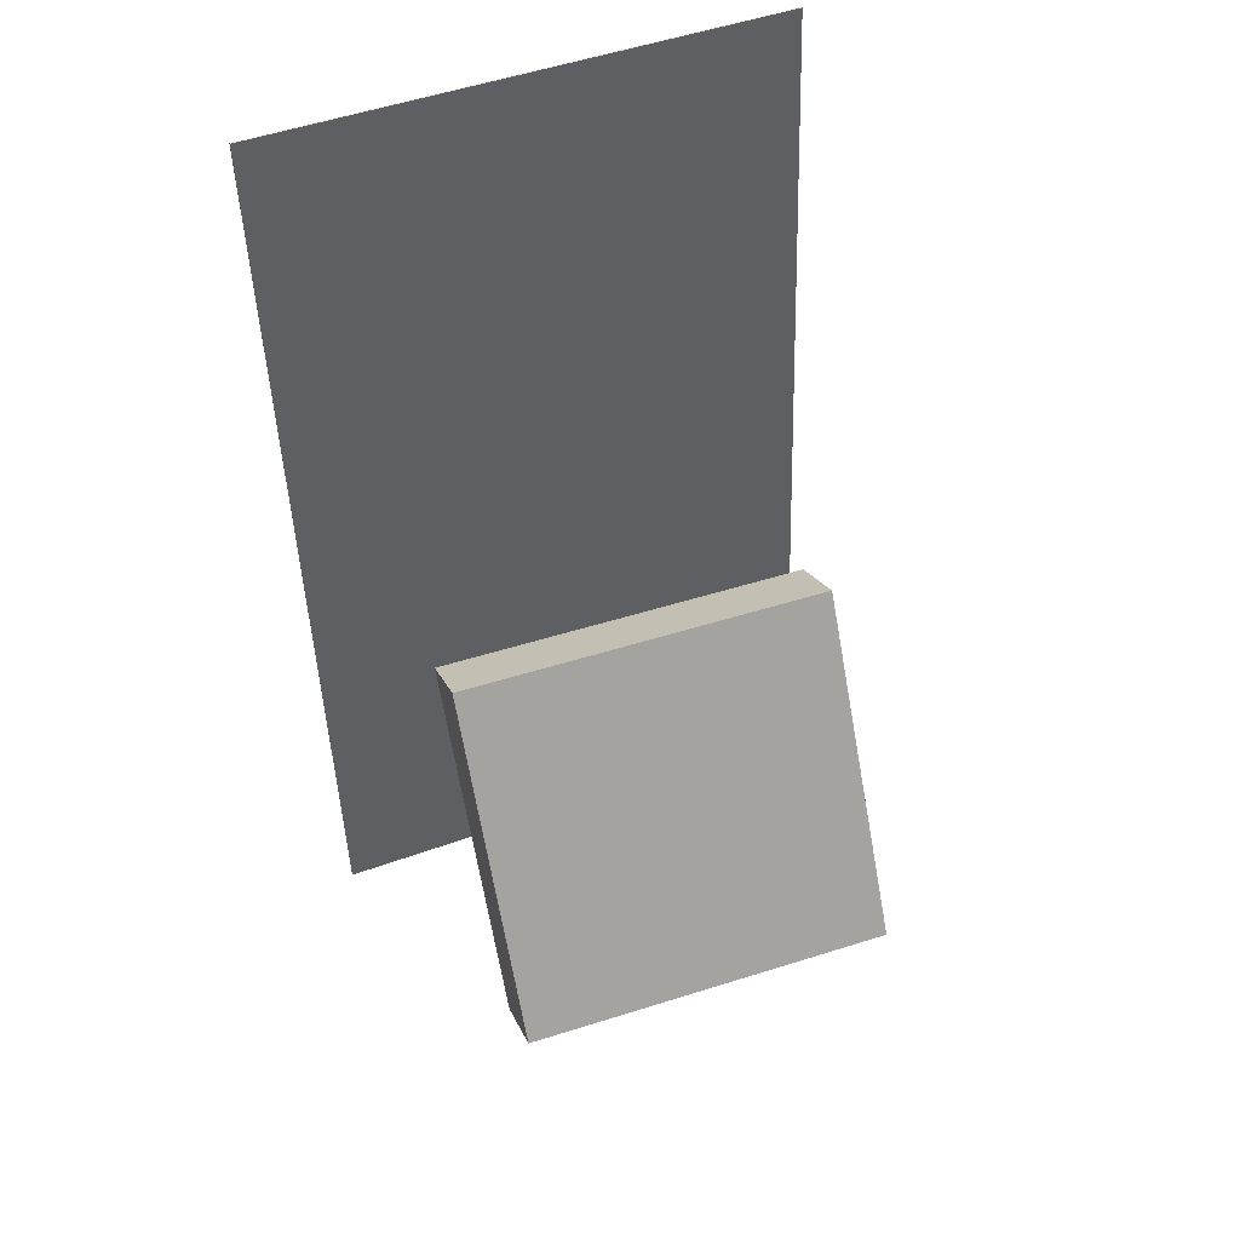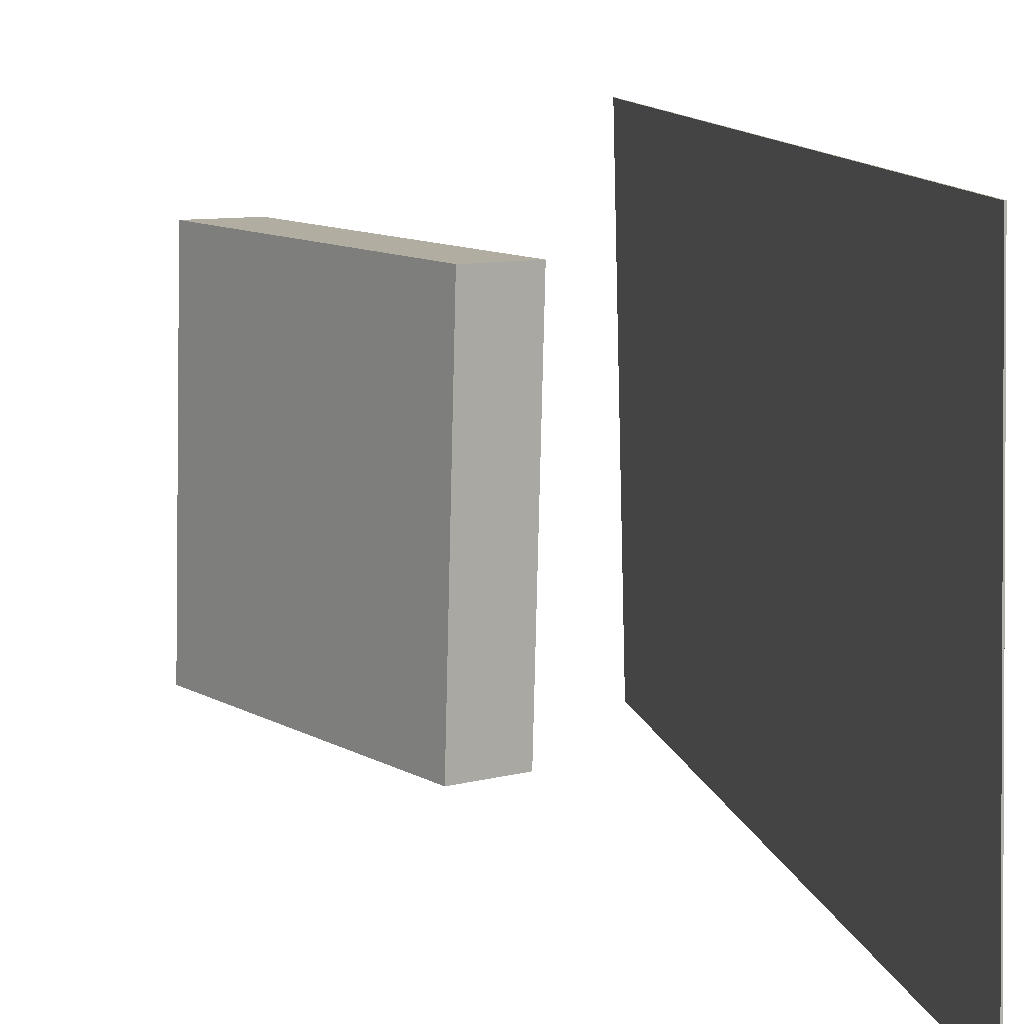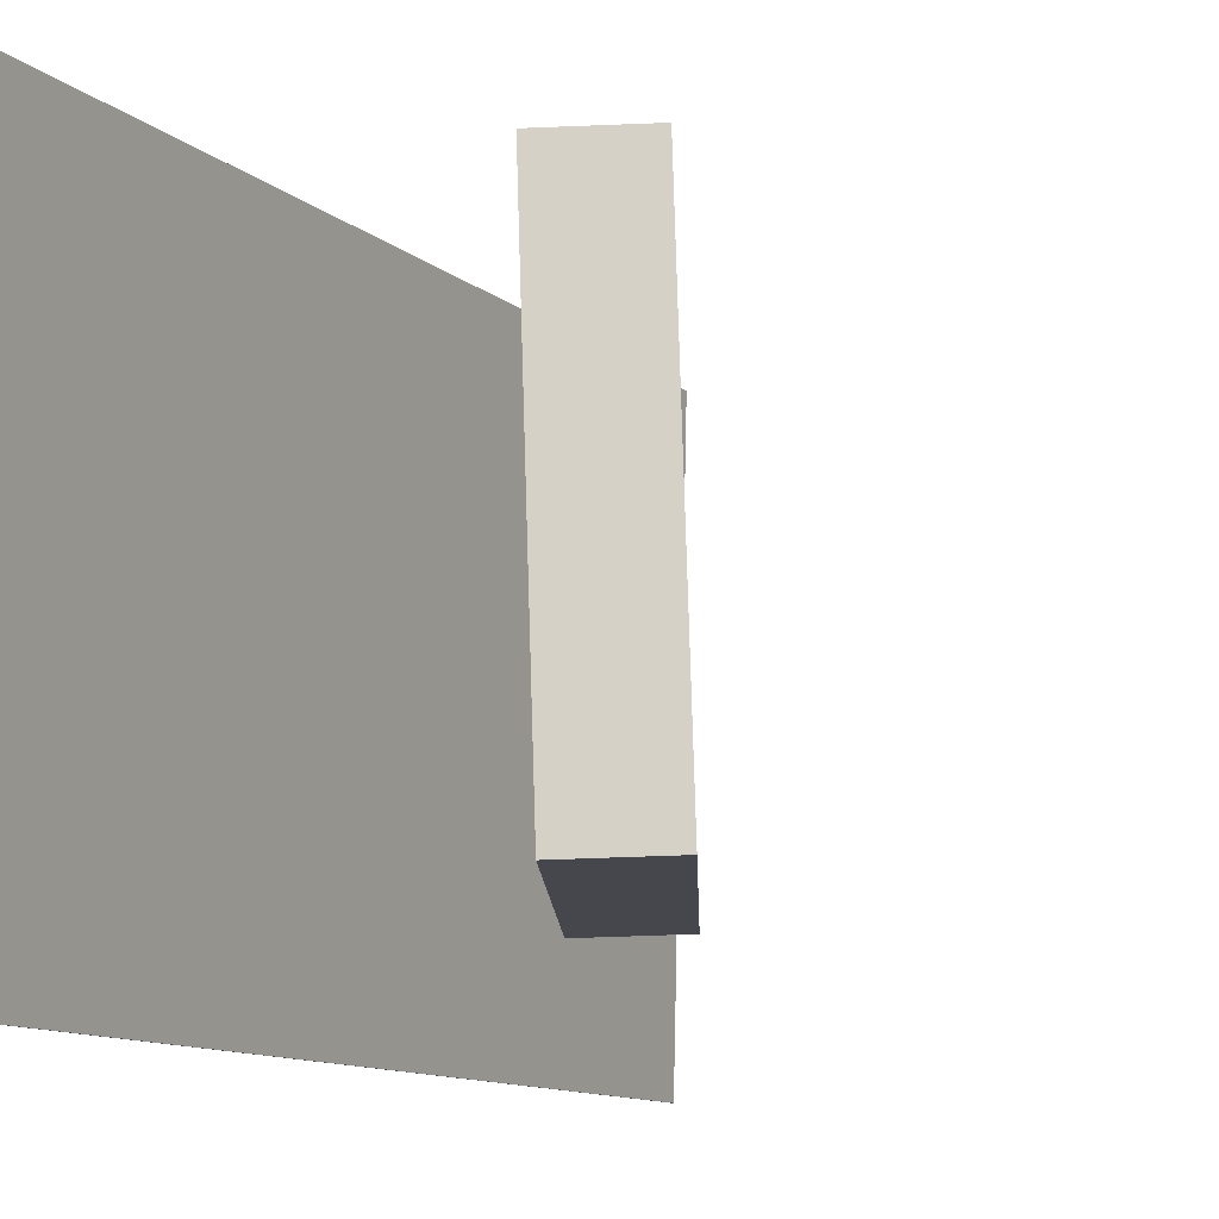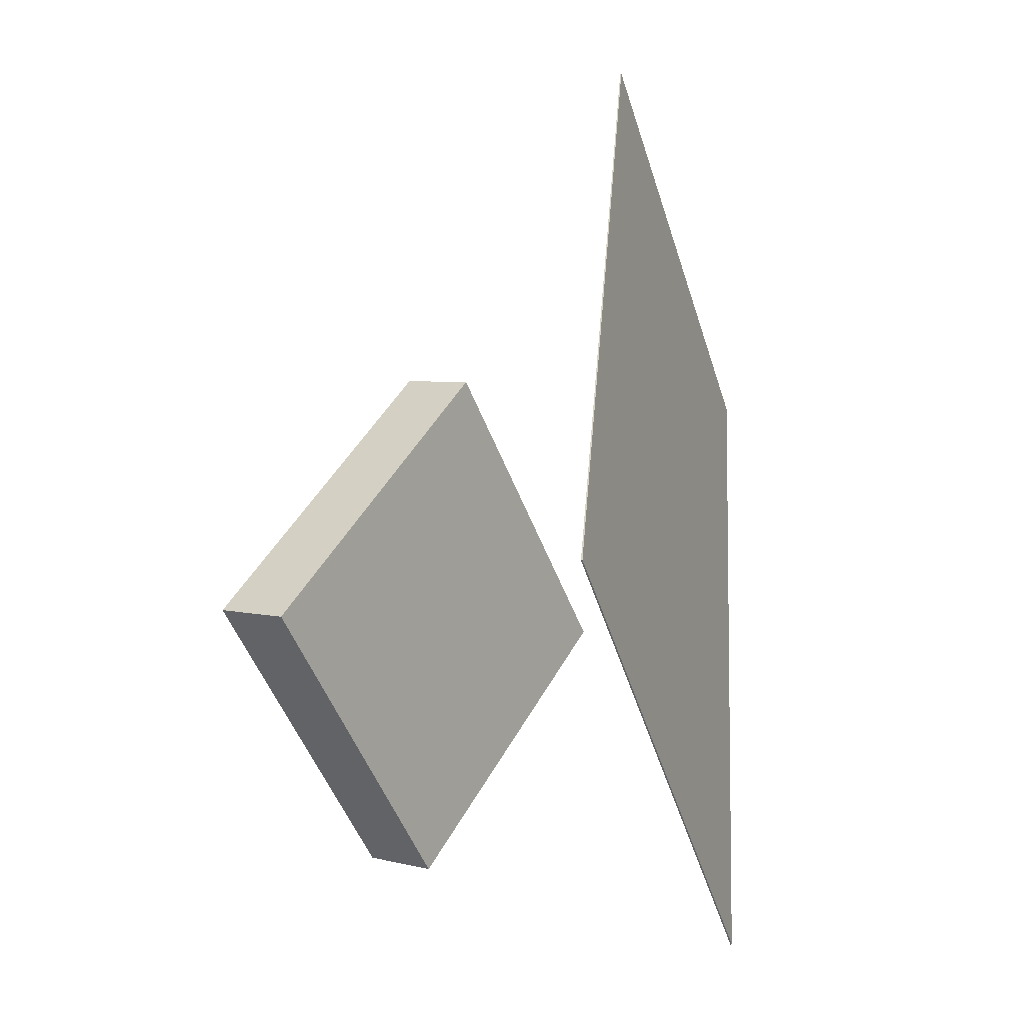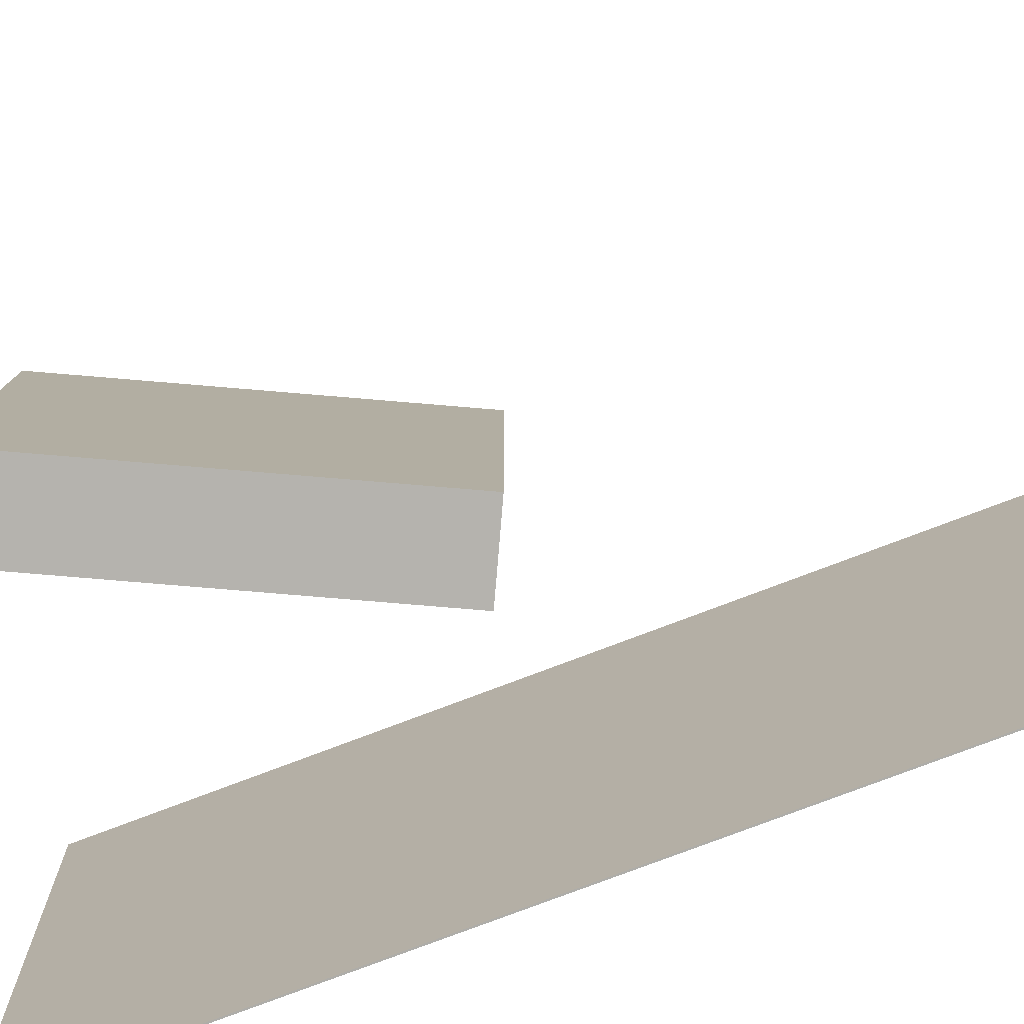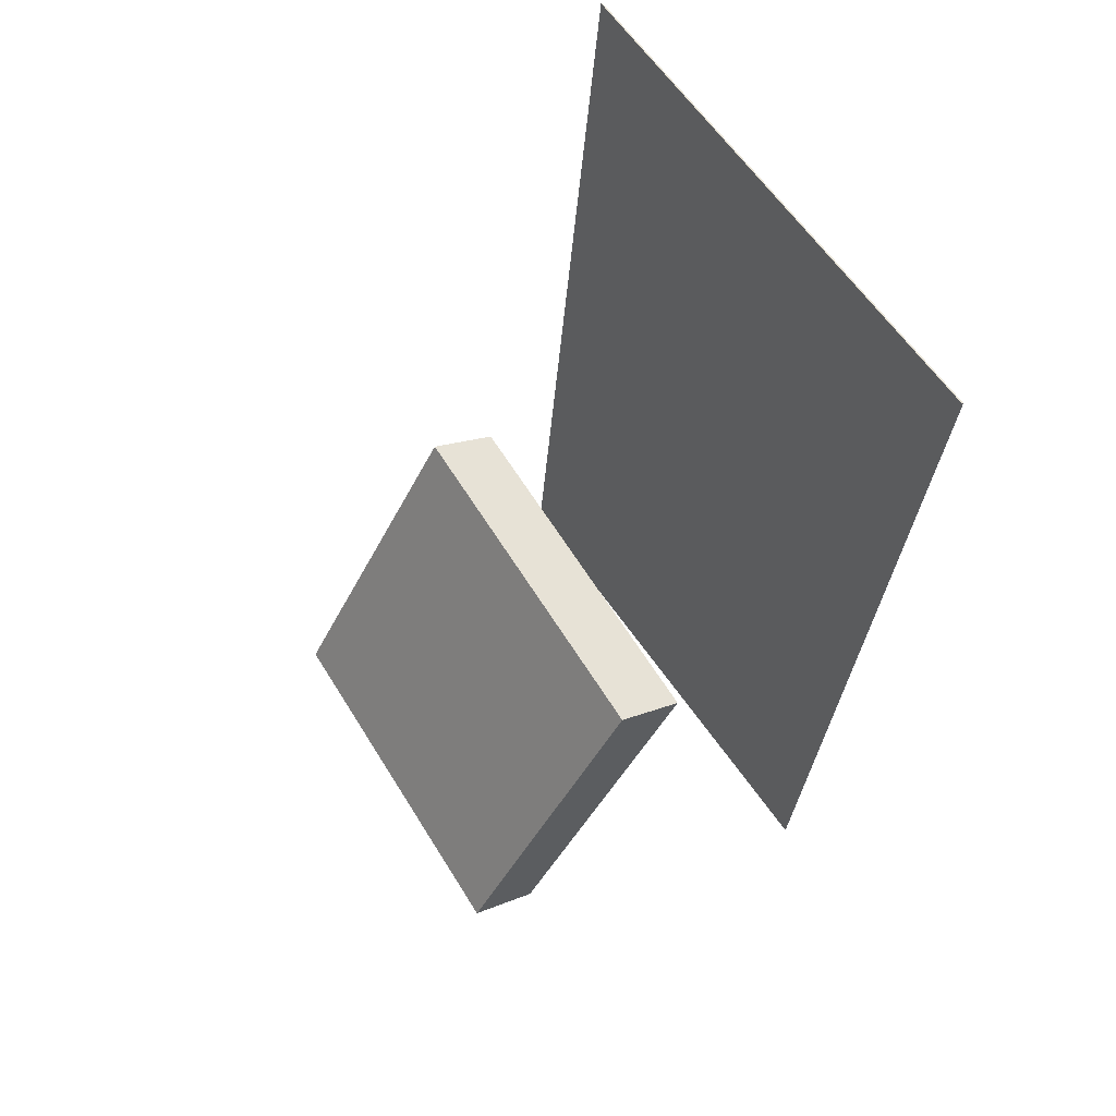
<metadata>
{"format":"obj","ext":"obj","renderer":"f3d","projection":"perspective","resolution":1024,"background":"white","views":[{"elev":48.0,"azim":69.4,"up":"+Y"},{"elev":11.2,"azim":173.0,"up":"+Z"},{"elev":-10.9,"azim":31.7,"up":"+Z"},{"elev":-52.8,"azim":-160.5,"up":"+Y"},{"elev":-78.3,"azim":115.4,"up":"+Z"},{"elev":63.3,"azim":146.8,"up":"+Y"}]}
</metadata>
<code>
v -0.1019 -0.4035 -0.2396
v -0.08992 -0.4041 0.2262
v -0.1031 -0.4036 -0.2396
v -0.09117 -0.4042 0.2262
v -0.1704 0.4239 -0.2368
v -0.1585 0.4233 0.229
v -0.1717 0.4238 -0.2368
v -0.1597 0.4232 0.229
f 1.0 7.0 5.0
f 1.0 3.0 7.0
f 1.0 4.0 3.0
f 1.0 2.0 4.0
f 3.0 8.0 7.0
f 3.0 4.0 8.0
f 5.0 7.0 8.0
f 5.0 8.0 6.0
f 1.0 5.0 6.0
f 1.0 6.0 2.0
f 2.0 6.0 8.0
f 2.0 8.0 4.0
v 0.1856 -0.2912 -0.1805
v 0.1768 -0.2962 0.1513
v 0.02168 -0.009265 -0.1806
v 0.01289 -0.01425 0.1512
v 0.2461 -0.256 -0.1783
v 0.2373 -0.261 0.1535
v 0.08218 0.02591 -0.1784
v 0.07339 0.02092 0.1533
f 9.0 15.0 13.0
f 9.0 11.0 15.0
f 9.0 12.0 11.0
f 9.0 10.0 12.0
f 11.0 16.0 15.0
f 11.0 12.0 16.0
f 13.0 15.0 16.0
f 13.0 16.0 14.0
f 9.0 13.0 14.0
f 9.0 14.0 10.0
f 10.0 14.0 16.0
f 10.0 16.0 12.0

</code>
